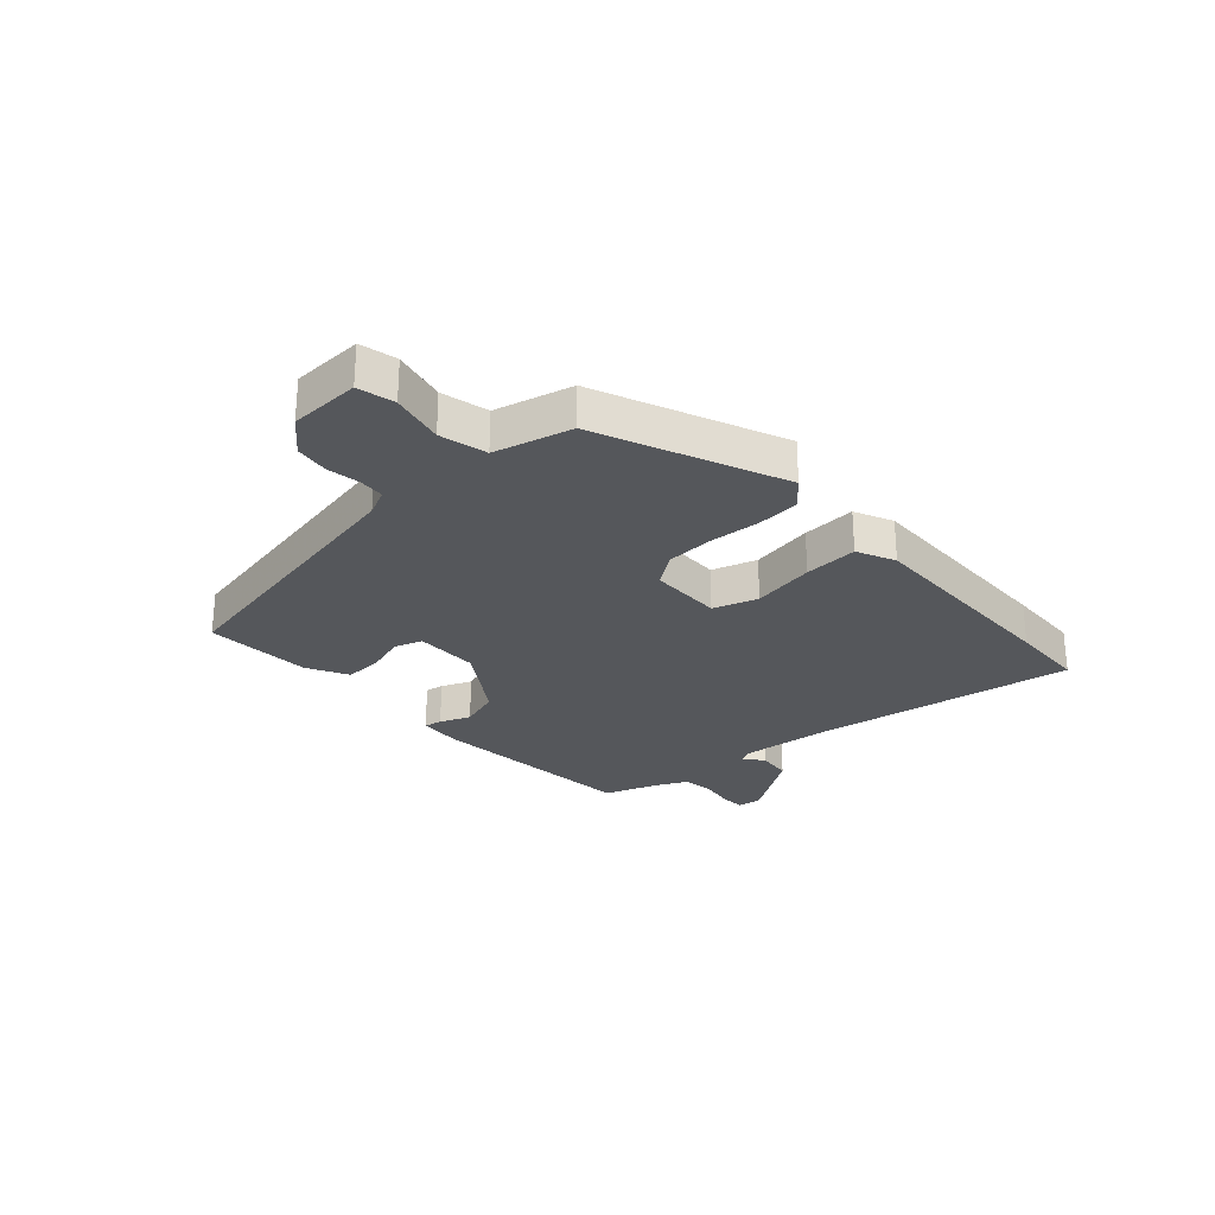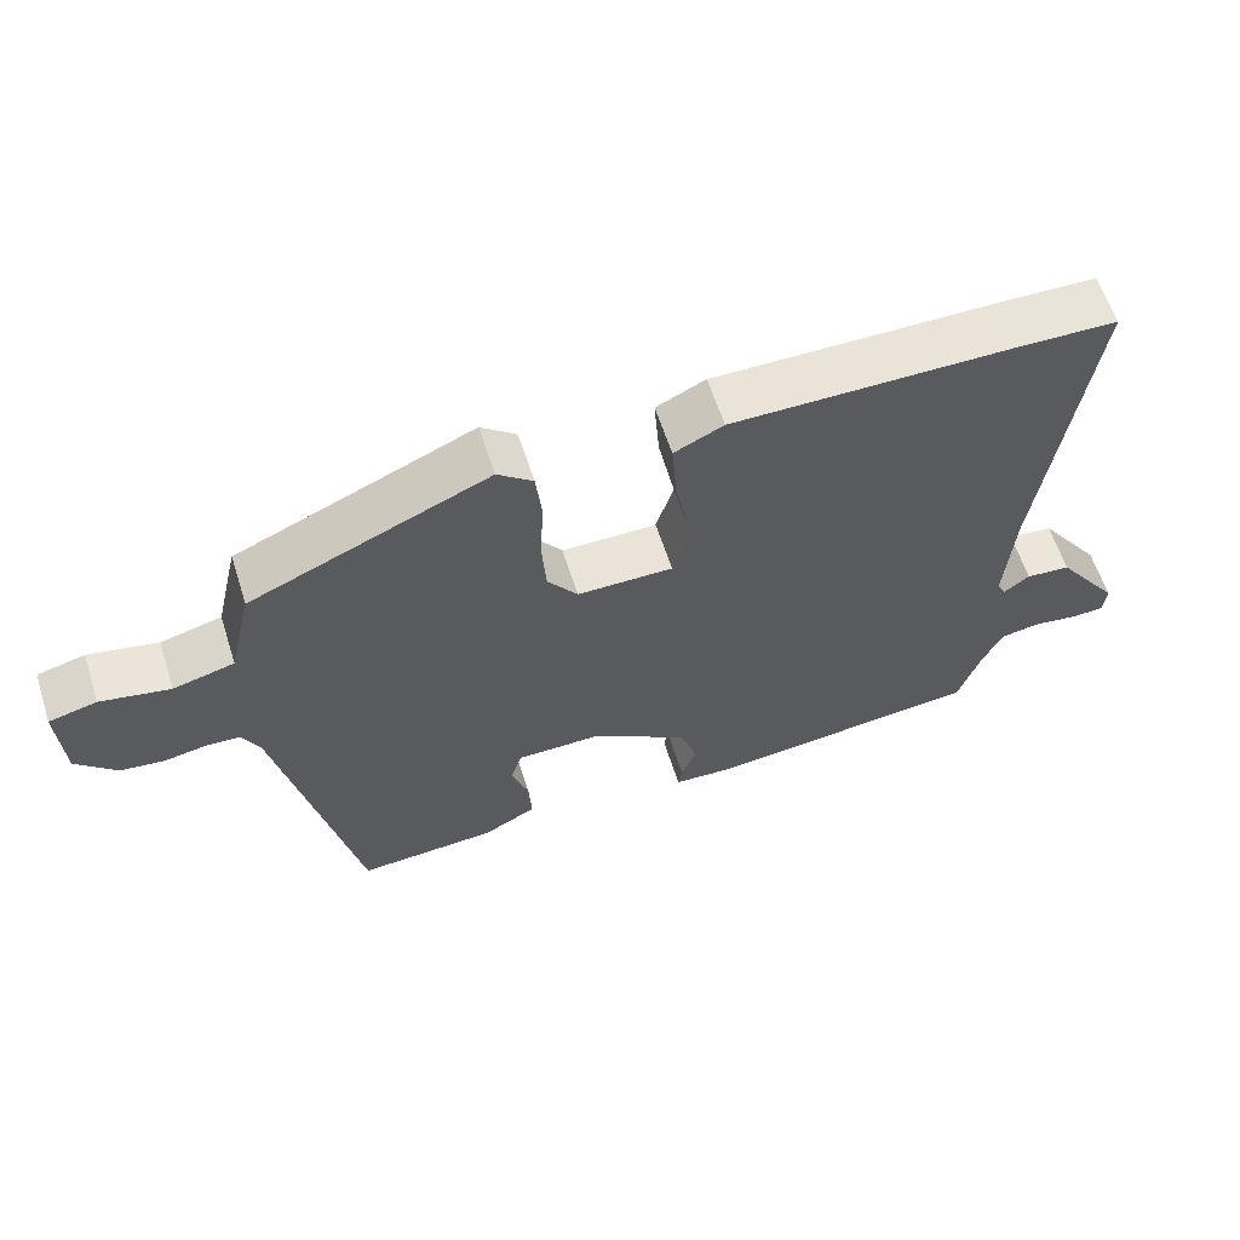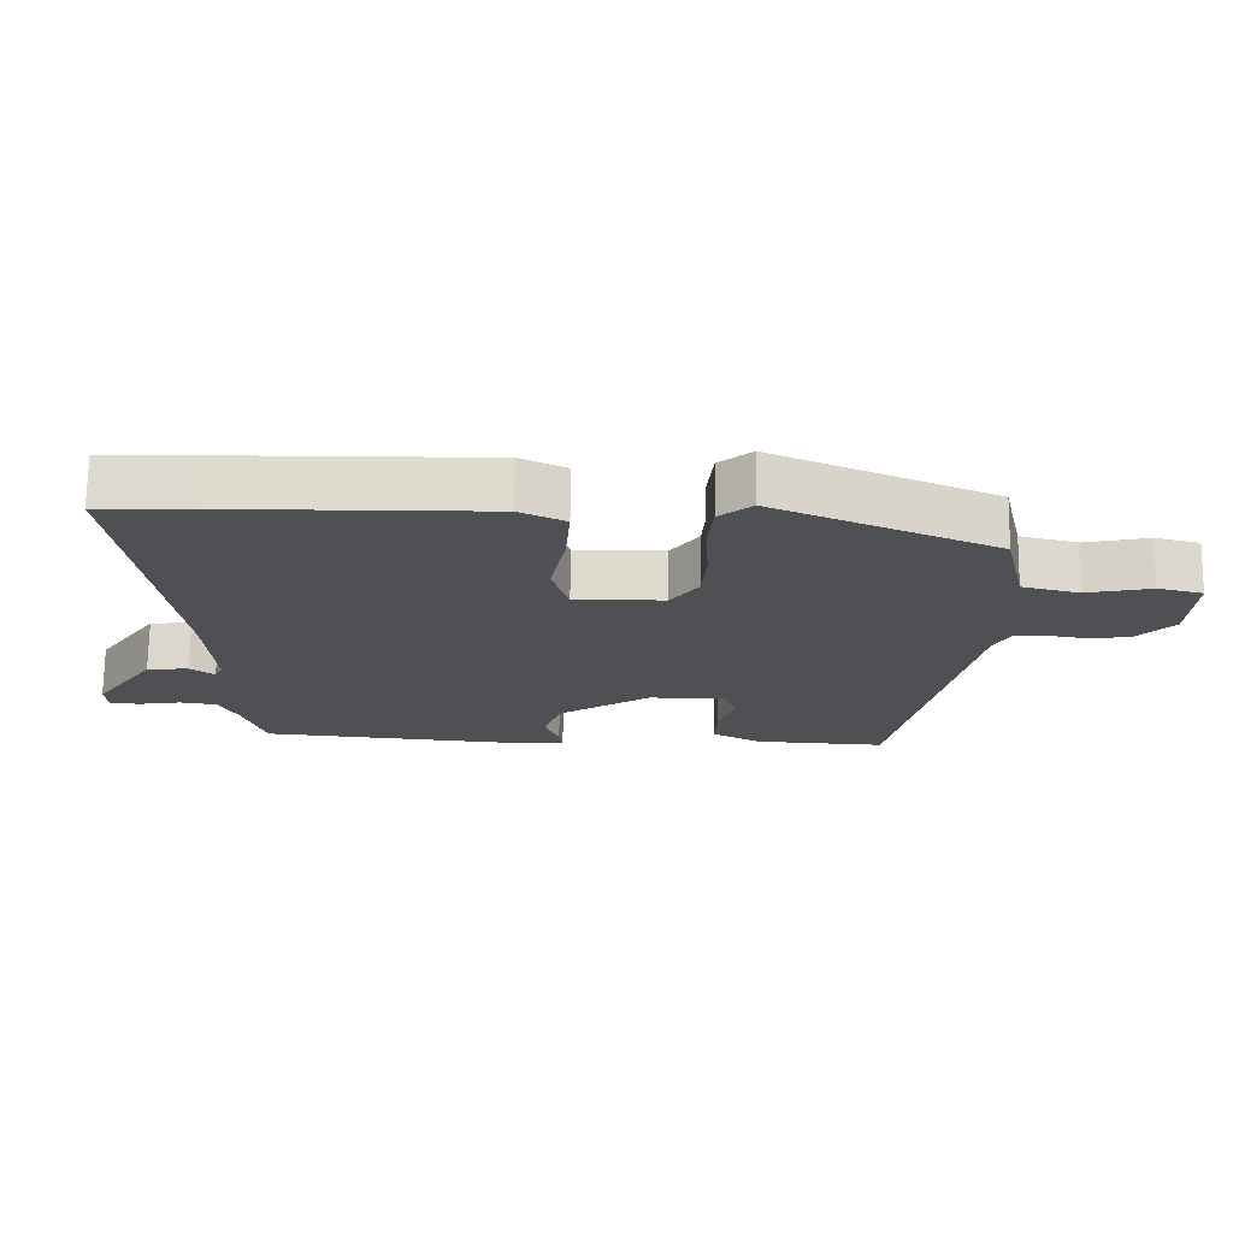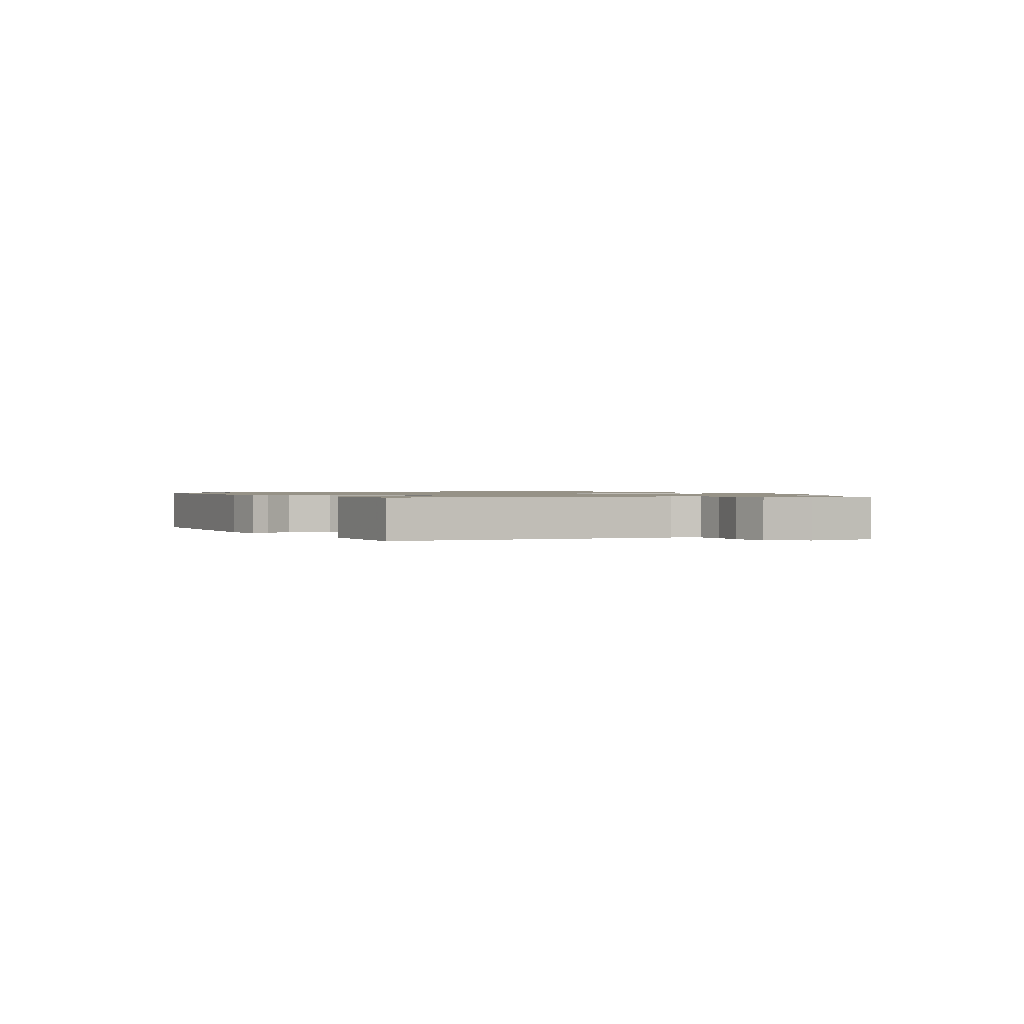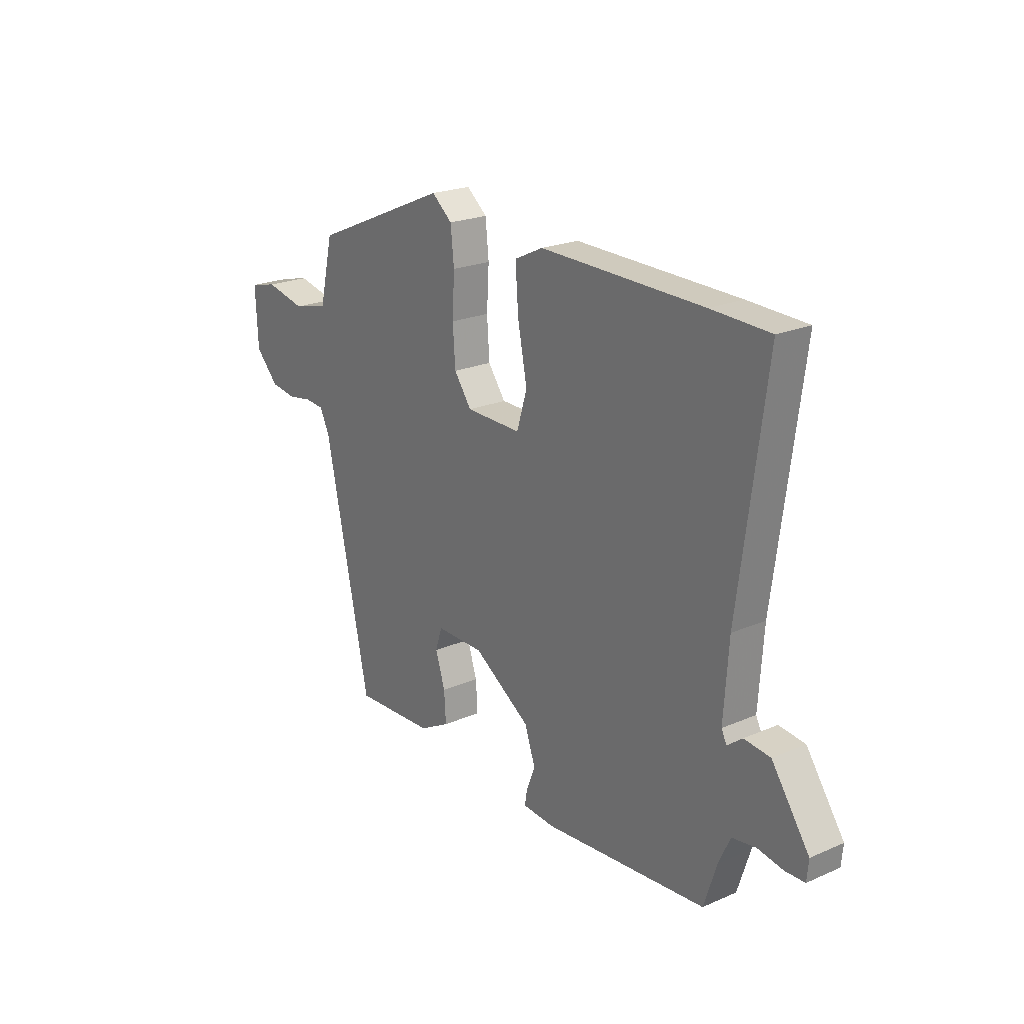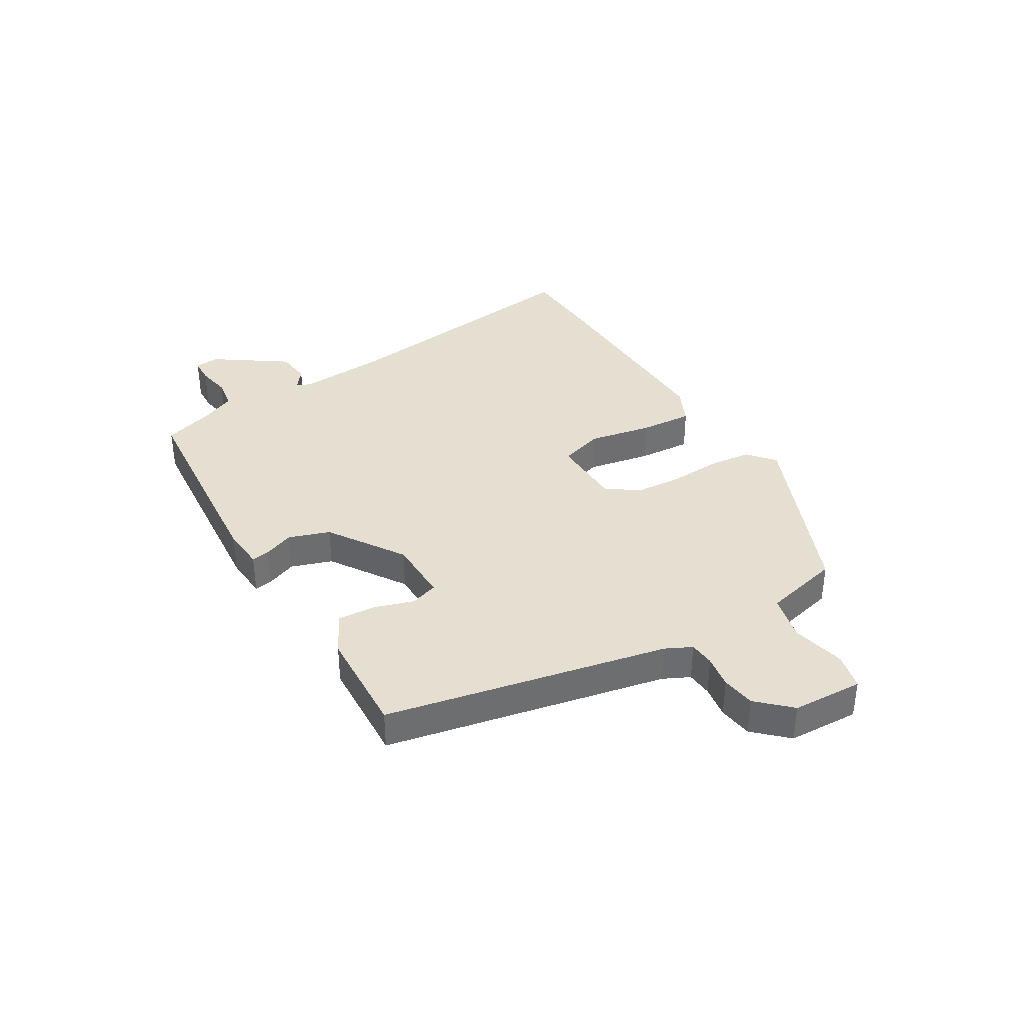
<metadata>
{"format":"obj","ext":"obj","renderer":"f3d","projection":"perspective","resolution":1024,"background":"white","views":[{"elev":-26.9,"azim":-48.6,"up":"+Y"},{"elev":61.3,"azim":-17.8,"up":"+Z"},{"elev":71.0,"azim":-179.3,"up":"+Z"},{"elev":1.1,"azim":-122.3,"up":"+Y"},{"elev":22.2,"azim":53.2,"up":"+Z"},{"elev":36.6,"azim":-121.4,"up":"+Y"}]}
</metadata>
<code>
v -0.467 0.07 0.418
v -0.198 0.07 0.534
v -0.15 0.07 0.495
v -0.142 0.07 0.419
v -0.147 0.07 0.329
v -0.141 0.07 0.245
v -0.1 0.07 0.189
v 0.03 0.07 0.188
v 0.054 0.07 0.267
v 0.032 0.07 0.378
v 0.025 0.07 0.473
v 0.092 0.07 0.505
v 0.473 0.07 0.501
v 0.61 0.07 0.497
v 0.548 0.07 0.027
v 0.537 0.07 -0.134
v 0.549 0.07 -0.158
v 0.584 0.07 -0.131
v 0.645 0.07 -0.137
v 0.733 0.07 -0.262
v 0.729 0.07 -0.306
v 0.684 0.07 -0.308
v 0.623 0.07 -0.298
v 0.568 0.07 -0.307
v 0.541 0.07 -0.366
v 0.511 0.07 -0.459
v 0.129 0.07 -0.495
v 0.053 0.07 -0.49
v 0.058 0.07 -0.458
v 0.079 0.07 -0.404
v 0.054 0.07 -0.332
v -0.08 0.07 -0.246
v -0.193 0.07 -0.246
v -0.209 0.07 -0.295
v -0.186 0.07 -0.365
v -0.182 0.07 -0.432
v -0.254 0.07 -0.471
v -0.444 0.07 -0.482
v -0.549 0.07 0.013
v -0.572 0.07 0.059
v -0.617 0.07 0.062
v -0.675 0.07 0.052
v -0.735 0.07 0.06
v -0.789 0.07 0.116
v -0.795 0.07 0.241
v -0.73 0.07 0.257
v -0.636 0.07 0.237
v -0.553 0.07 0.258
v -0.521 0.07 0.395
v -0.467 0 0.418
v -0.198 0 0.534
v -0.15 0 0.495
v -0.142 0 0.419
v -0.147 0 0.329
v -0.141 0 0.245
v -0.1 0 0.189
v 0.03 0 0.188
v 0.054 0 0.267
v 0.032 0 0.378
v 0.025 0 0.473
v 0.092 0 0.505
v 0.473 0 0.501
v 0.61 0 0.497
v 0.548 0 0.027
v 0.537 0 -0.134
v 0.549 0 -0.158
v 0.584 0 -0.131
v 0.645 0 -0.137
v 0.733 0 -0.262
v 0.729 0 -0.306
v 0.684 0 -0.308
v 0.623 0 -0.298
v 0.568 0 -0.307
v 0.541 0 -0.366
v 0.511 0 -0.459
v 0.129 0 -0.495
v 0.053 0 -0.49
v 0.058 0 -0.458
v 0.079 0 -0.404
v 0.054 0 -0.332
v -0.08 0 -0.246
v -0.193 0 -0.246
v -0.209 0 -0.295
v -0.186 0 -0.365
v -0.182 0 -0.432
v -0.254 0 -0.471
v -0.444 0 -0.482
v -0.549 0 0.013
v -0.572 0 0.059
v -0.617 0 0.062
v -0.675 0 0.052
v -0.735 0 0.06
v -0.789 0 0.116
v -0.795 0 0.241
v -0.73 0 0.257
v -0.636 0 0.237
v -0.553 0 0.258
v -0.521 0 0.395
f 48 49 1
f 45 46 47
f 44 45 47
f 43 44 47
f 42 43 47
f 41 42 47
f 40 41 47 48
f 3 4 5
f 2 3 5
f 1 2 5
f 48 1 5
f 40 48 5
f 39 40 5
f 37 38 39
f 36 37 39
f 35 36 39
f 34 35 39
f 39 5 6
f 34 39 6
f 33 34 6
f 28 29 30
f 27 28 30
f 26 27 30
f 25 26 30
f 24 25 30 31
f 23 24 31 32
f 21 22 23
f 20 21 23
f 19 20 23
f 18 19 23
f 17 18 23
f 13 14 15
f 12 13 15
f 11 12 15
f 10 11 15
f 9 10 15
f 8 9 15 16
f 7 8 16 17
f 32 33 6 7
f 7 17 23 32
f 50 98 97
f 96 95 94
f 96 94 93
f 96 93 92
f 96 92 91
f 96 91 90
f 97 96 90 89
f 54 53 52
f 54 52 51
f 54 51 50
f 54 50 97
f 54 97 89
f 54 89 88
f 88 87 86
f 88 86 85
f 88 85 84
f 88 84 83
f 55 54 88
f 55 88 83
f 55 83 82
f 79 78 77
f 79 77 76
f 79 76 75
f 79 75 74
f 80 79 74 73
f 81 80 73 72
f 72 71 70
f 72 70 69
f 72 69 68
f 72 68 67
f 72 67 66
f 64 63 62
f 64 62 61
f 64 61 60
f 64 60 59
f 64 59 58
f 65 64 58 57
f 66 65 57 56
f 56 55 82 81
f 81 72 66 56
f 1 50 51 2
f 2 51 52 3
f 3 52 53 4
f 4 53 54 5
f 5 54 55 6
f 6 55 56 7
f 7 56 57 8
f 8 57 58 9
f 9 58 59 10
f 10 59 60 11
f 11 60 61 12
f 12 61 62 13
f 13 62 63 14
f 14 63 64 15
f 15 64 65 16
f 16 65 66 17
f 17 66 67 18
f 18 67 68 19
f 19 68 69 20
f 20 69 70 21
f 21 70 71 22
f 22 71 72 23
f 23 72 73 24
f 24 73 74 25
f 25 74 75 26
f 26 75 76 27
f 27 76 77 28
f 28 77 78 29
f 29 78 79 30
f 30 79 80 31
f 31 80 81 32
f 32 81 82 33
f 33 82 83 34
f 34 83 84 35
f 35 84 85 36
f 36 85 86 37
f 37 86 87 38
f 38 87 88 39
f 39 88 89 40
f 40 89 90 41
f 41 90 91 42
f 42 91 92 43
f 43 92 93 44
f 44 93 94 45
f 45 94 95 46
f 46 95 96 47
f 47 96 97 48
f 48 97 98 49
f 49 98 50 1

</code>
